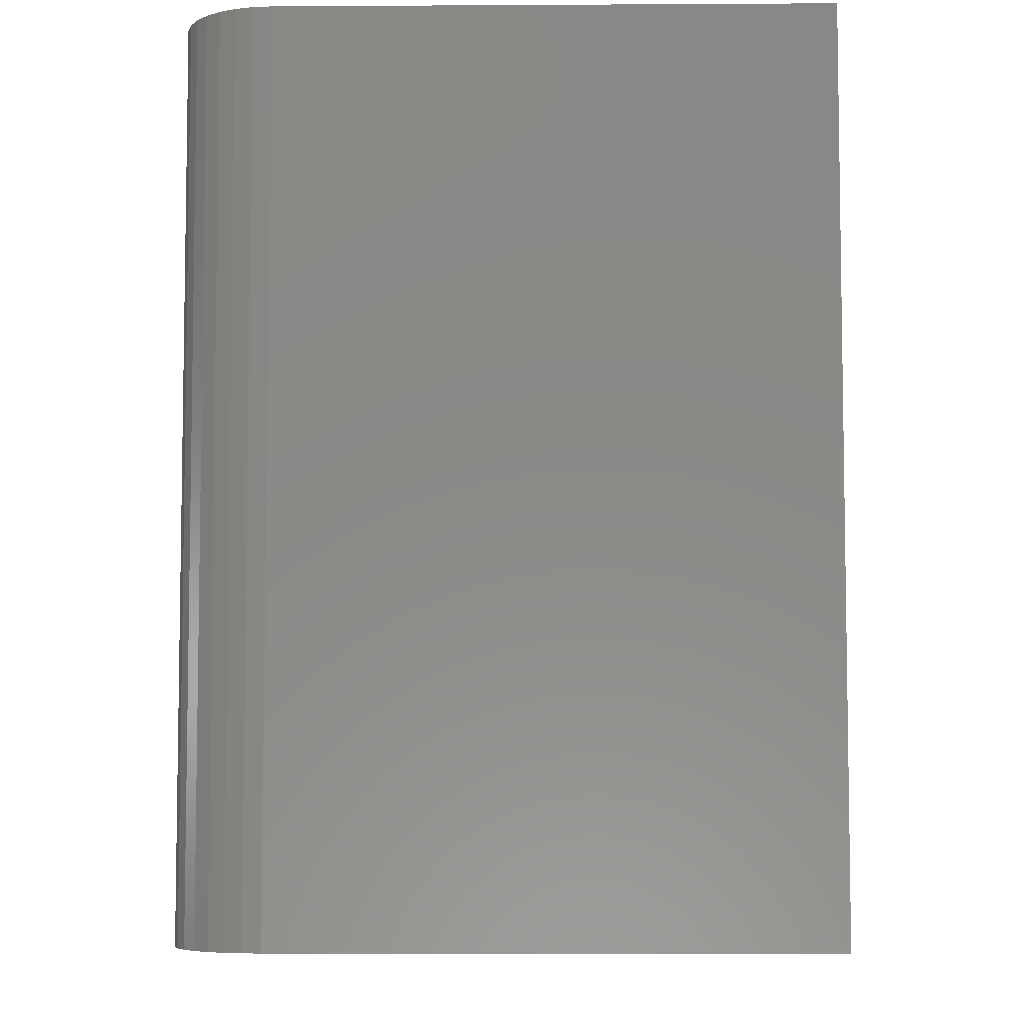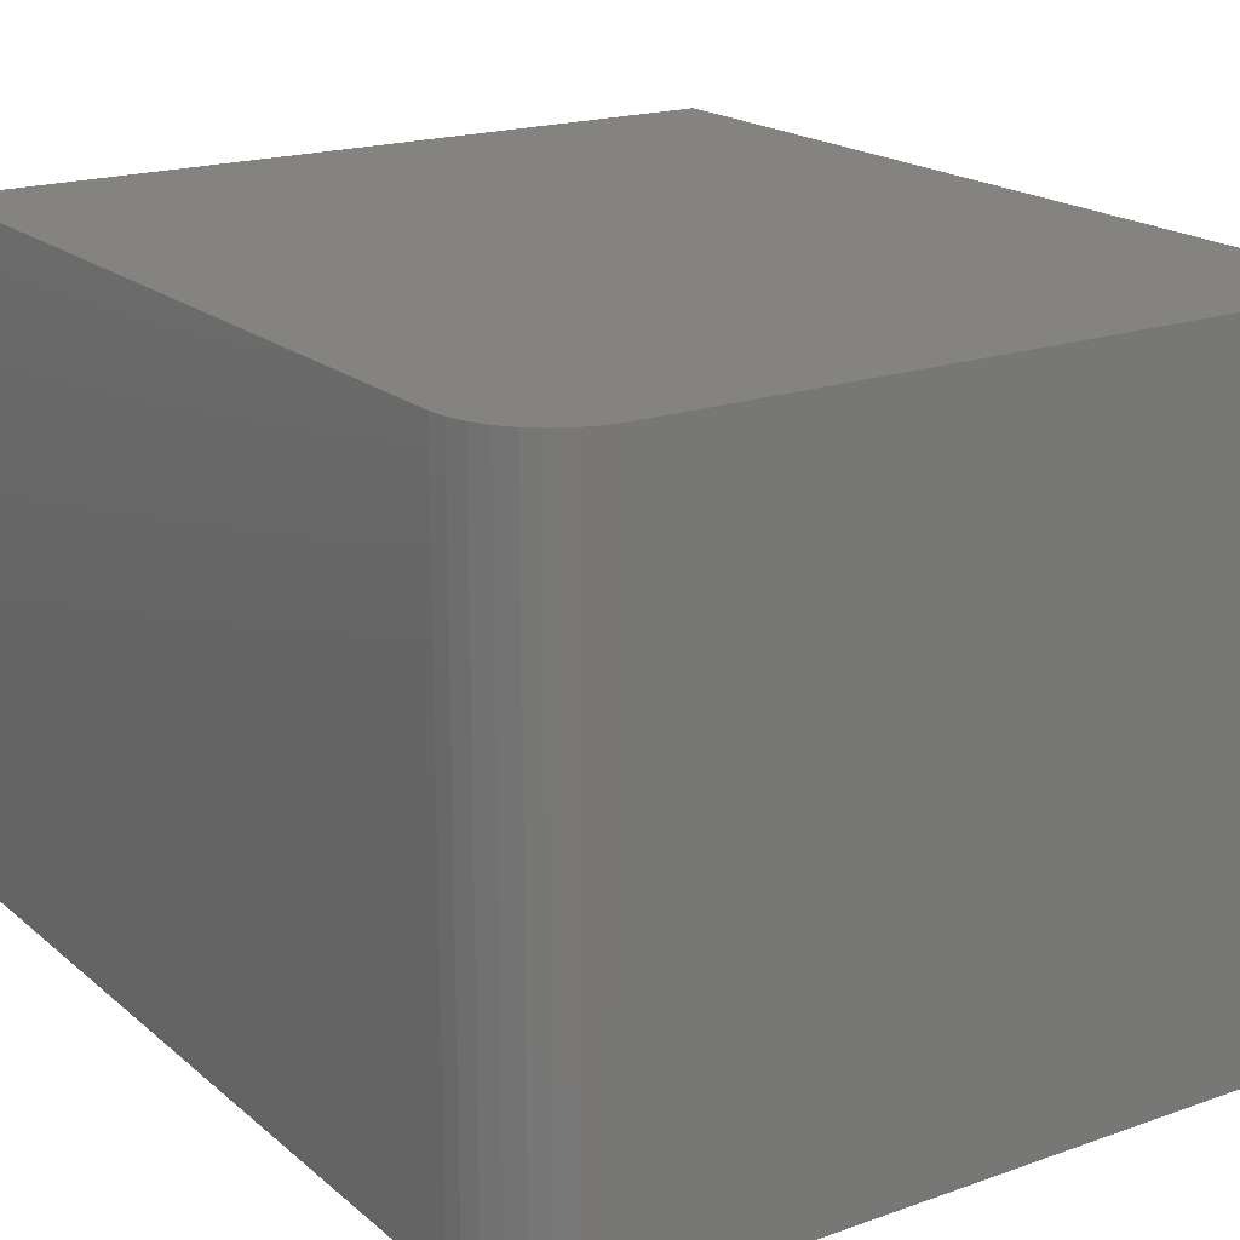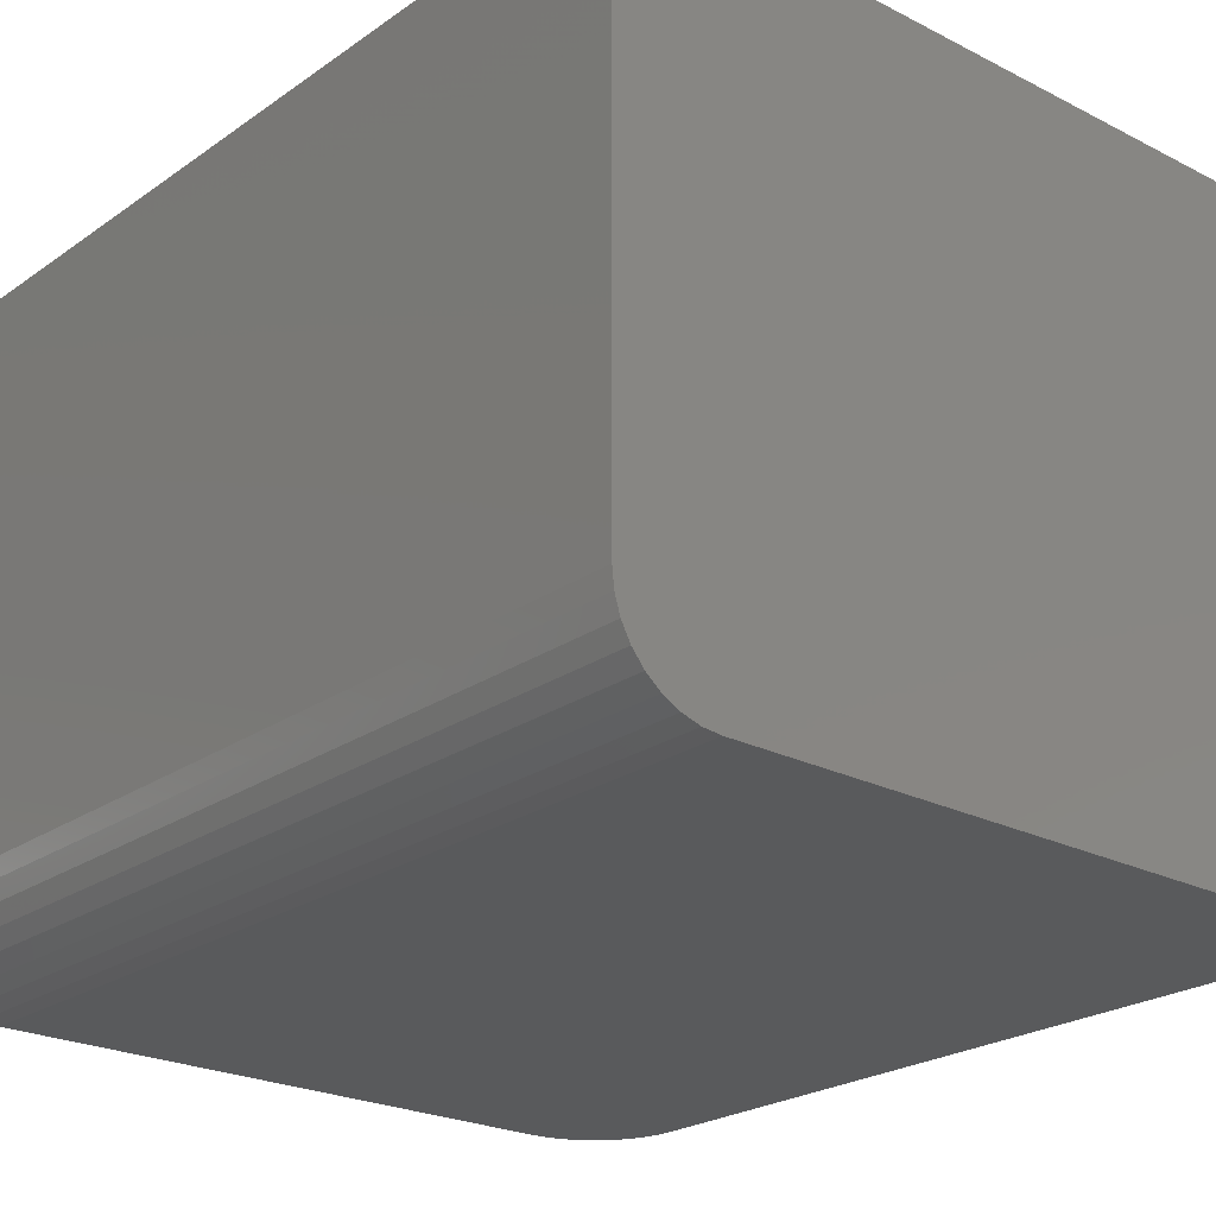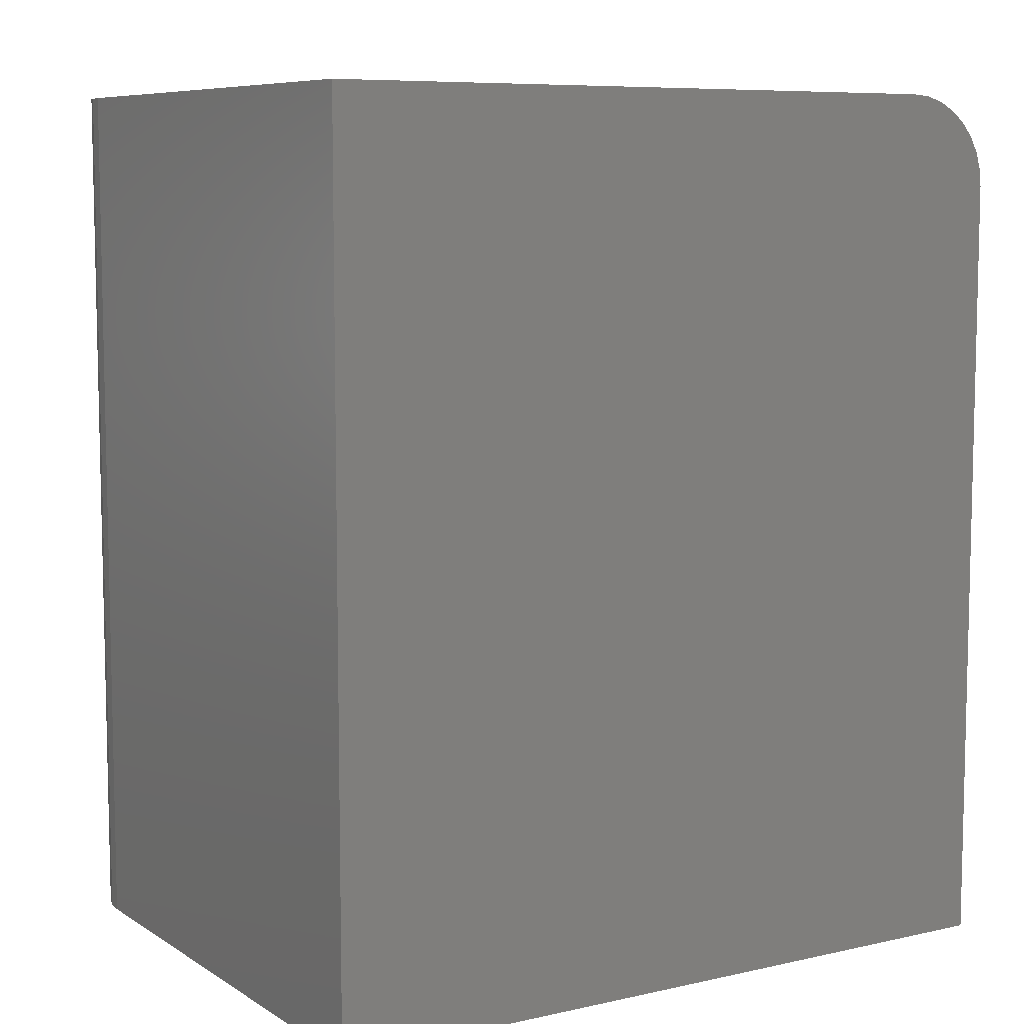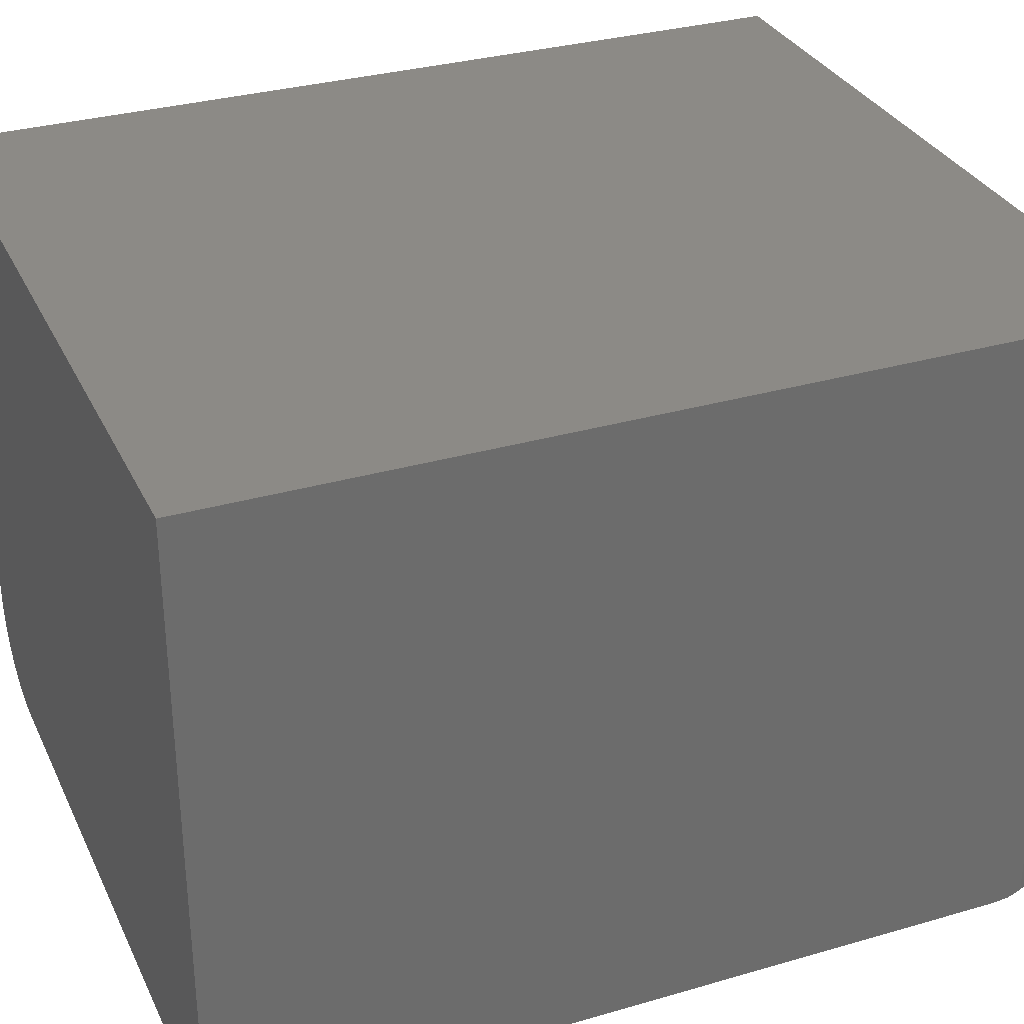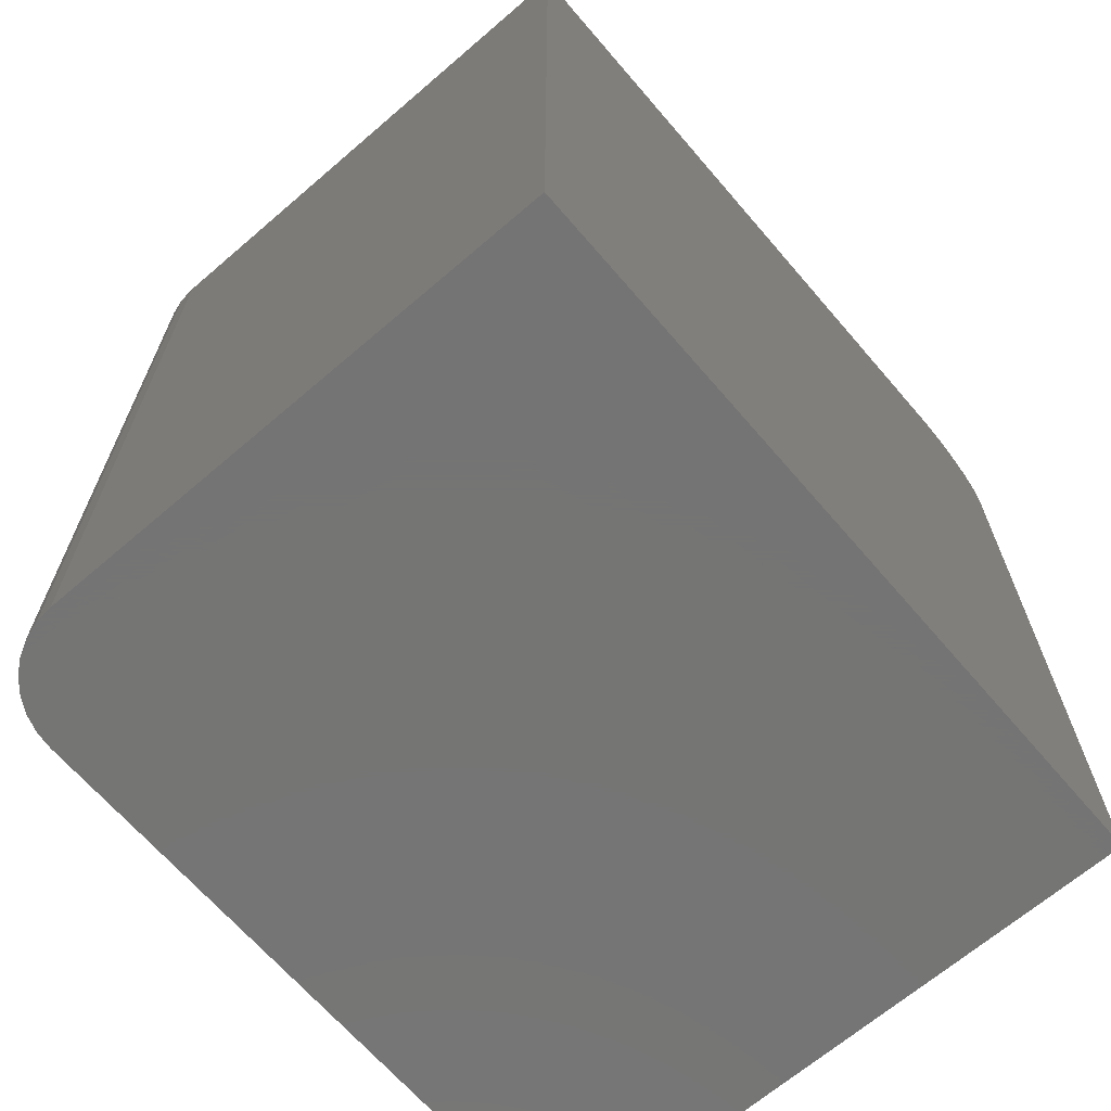
<metadata>
{"format":"stl","ext":"stl","renderer":"f3d","projection":"perspective","resolution":1024,"background":"white","views":[{"elev":-6.0,"azim":91.0,"up":"+Z"},{"elev":19.2,"azim":-33.6,"up":"+Y"},{"elev":-23.4,"azim":139.3,"up":"+Y"},{"elev":7.9,"azim":148.2,"up":"+Z"},{"elev":31.7,"azim":-112.3,"up":"+Y"},{"elev":-67.0,"azim":130.7,"up":"+Z"}]}
</metadata>
<code>
# stl→obj: 40 verts, 76 faces
v 0.5613 0 0.75
v 0.07812 0 0.75
v 0.06288 0 0.7485
v 0.04823 0 0.7441
v 0.03472 0 0.7368
v 0.02288 0 0.7271
v 0.01317 0 0.7153
v 0.005947 0 0.7018
v 0.001501 0 0.6871
v 4.114e-17 0 0.6719
v 0 0 0
v 0.5613 0 -3.437e-17
v 0.6395 0.5312 0.75
v 0.638 0.06288 0.75
v 0.6395 0.07812 0.75
v 0.5766 0.001501 0.75
v 0.5912 0.005947 0.75
v 0.6048 0.01317 0.75
v 0.6166 0.02288 0.75
v 0.6263 0.03472 0.75
v 0.6335 0.04823 0.75
v 0.07812 0.5312 0.75
v 0.6395 0.5312 -3.916e-17
v 0 0.5312 0
v 4.114e-17 0.5312 0.6719
v 0.001501 0.5312 0.6871
v 0.005947 0.5312 0.7018
v 0.01317 0.5312 0.7153
v 0.02288 0.5312 0.7271
v 0.03472 0.5312 0.7368
v 0.04823 0.5312 0.7441
v 0.06288 0.5312 0.7485
v 0.6395 0.07812 -3.916e-17
v 0.638 0.06288 -3.906e-17
v 0.6335 0.04823 -3.879e-17
v 0.6263 0.03472 -3.835e-17
v 0.6166 0.02288 -3.776e-17
v 0.6048 0.01317 -3.703e-17
v 0.5912 0.005947 -3.62e-17
v 0.5766 0.001501 -3.531e-17
f 1 2 3
f 1 3 4
f 1 4 5
f 1 5 6
f 1 6 7
f 1 7 8
f 1 8 9
f 1 9 10
f 1 10 11
f 1 11 12
f 13 14 15
f 1 16 17
f 1 17 18
f 1 18 19
f 1 19 20
f 1 20 21
f 1 21 14
f 1 14 13
f 1 13 22
f 1 22 2
f 13 23 24
f 13 24 25
f 13 25 26
f 13 26 27
f 13 27 28
f 13 28 29
f 13 29 30
f 13 30 31
f 13 31 32
f 13 32 22
f 25 24 10
f 10 24 11
f 2 22 3
f 3 22 32
f 3 32 4
f 4 32 31
f 4 31 5
f 5 31 30
f 5 30 6
f 6 30 29
f 6 29 7
f 7 29 28
f 7 28 8
f 8 28 27
f 8 27 9
f 9 27 26
f 9 26 10
f 10 26 25
f 23 13 33
f 33 13 15
f 23 33 34
f 23 34 35
f 23 35 36
f 23 36 37
f 23 37 38
f 23 38 39
f 23 39 40
f 23 40 12
f 23 12 11
f 23 11 24
f 33 15 34
f 34 15 14
f 34 14 35
f 35 14 21
f 35 21 36
f 36 21 20
f 36 20 37
f 37 20 19
f 37 19 38
f 38 19 18
f 38 18 39
f 39 18 17
f 39 17 40
f 40 17 16
f 40 16 12
f 12 16 1

</code>
